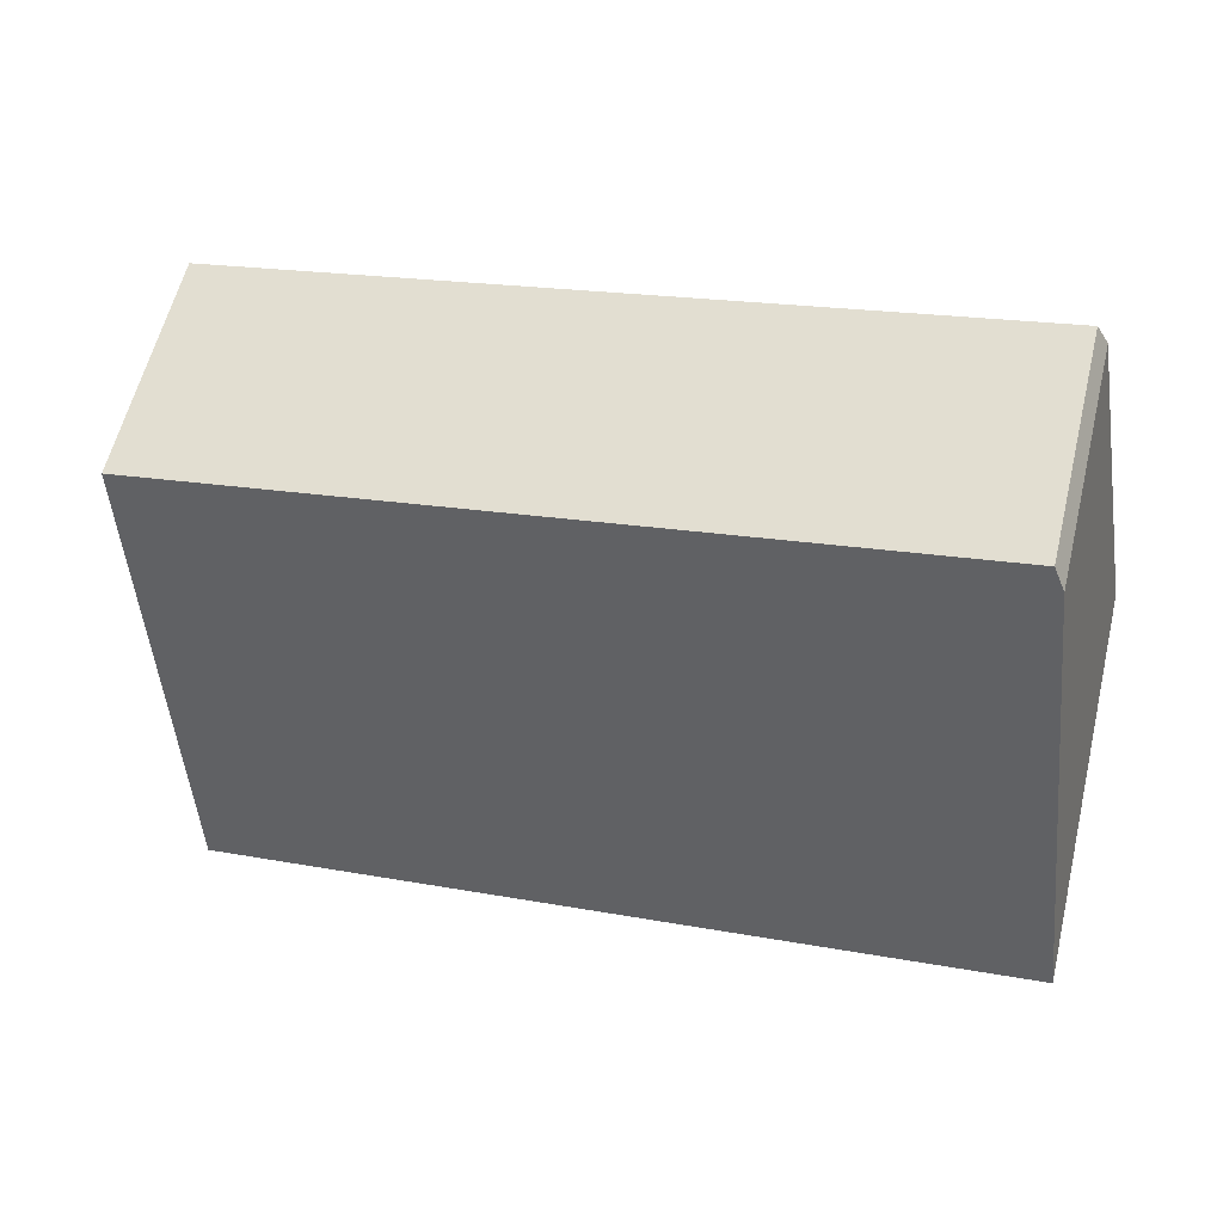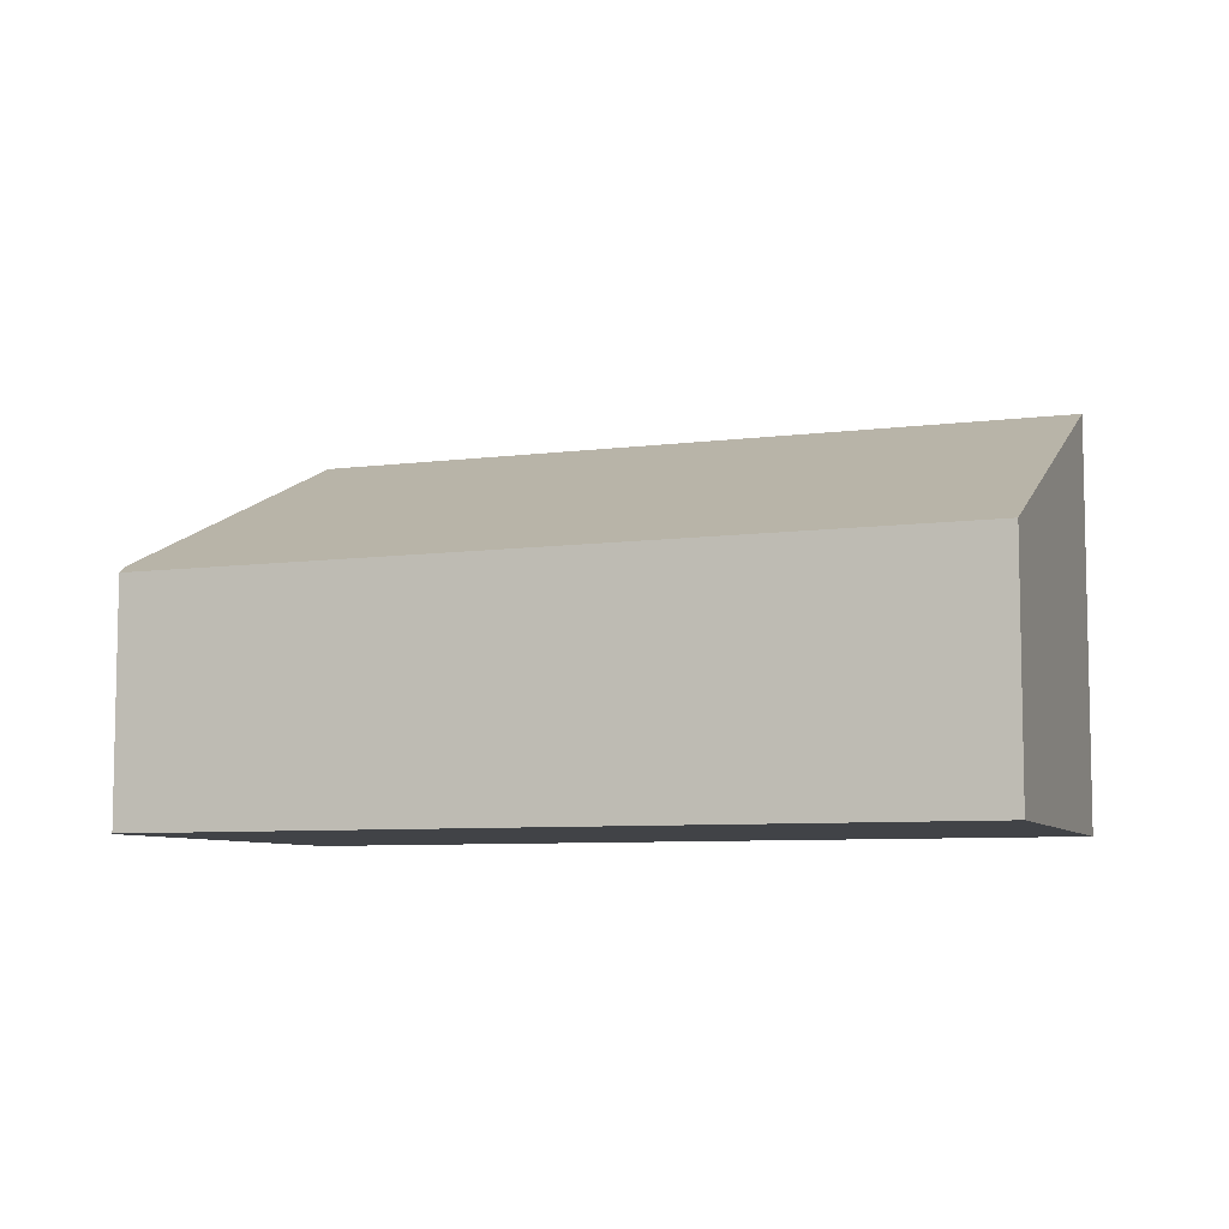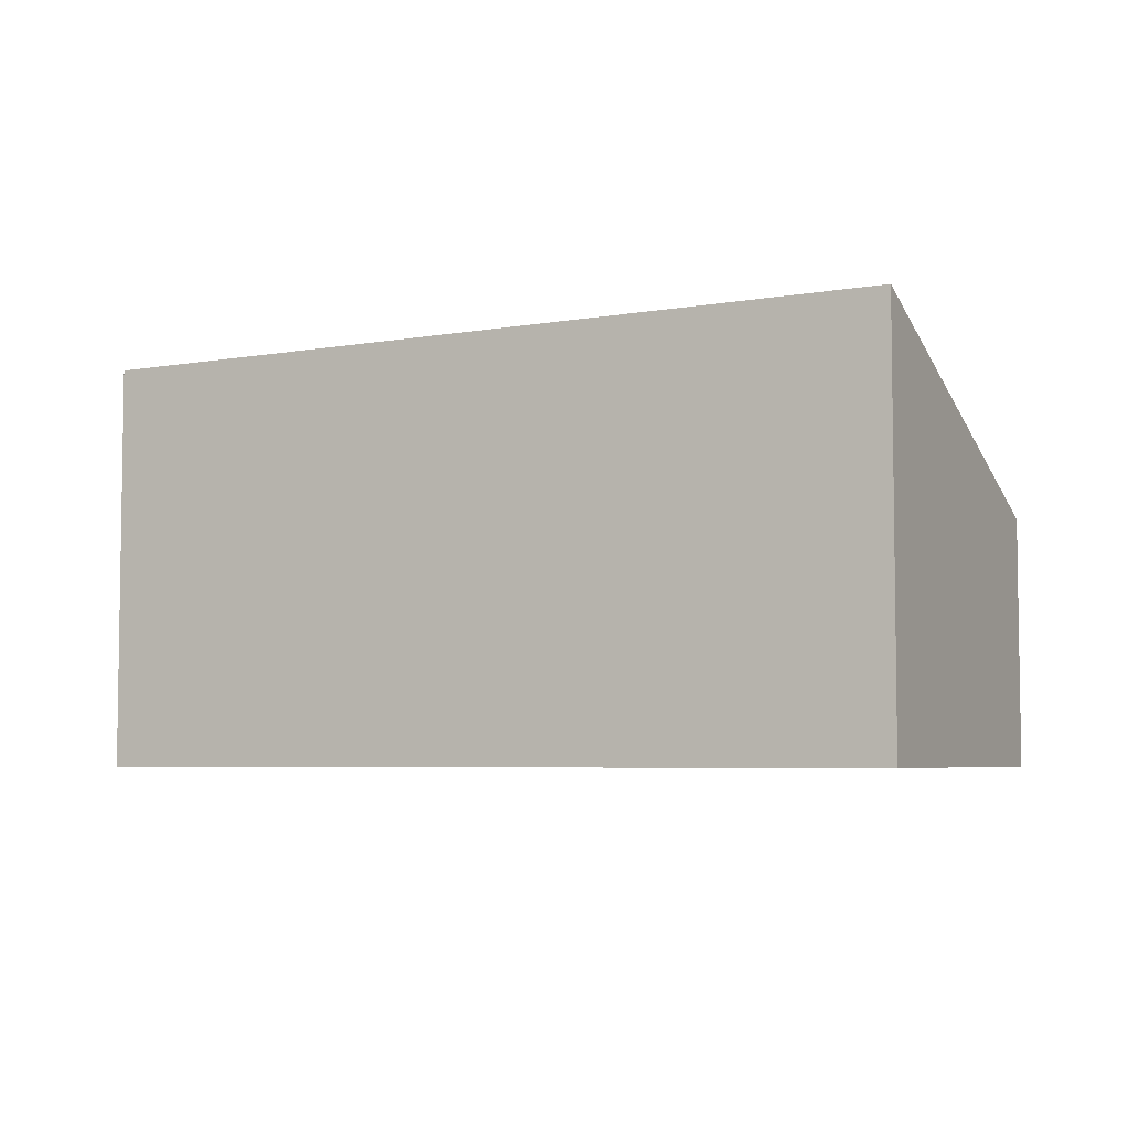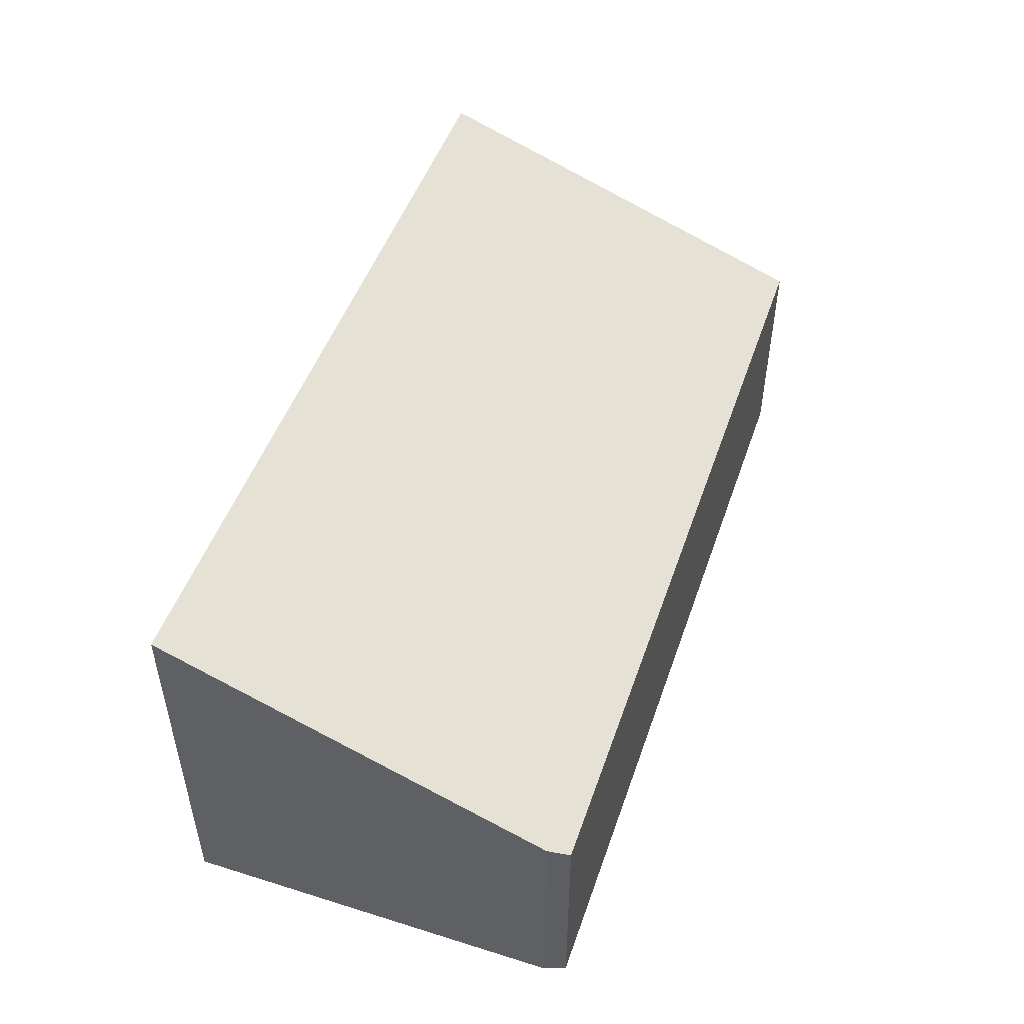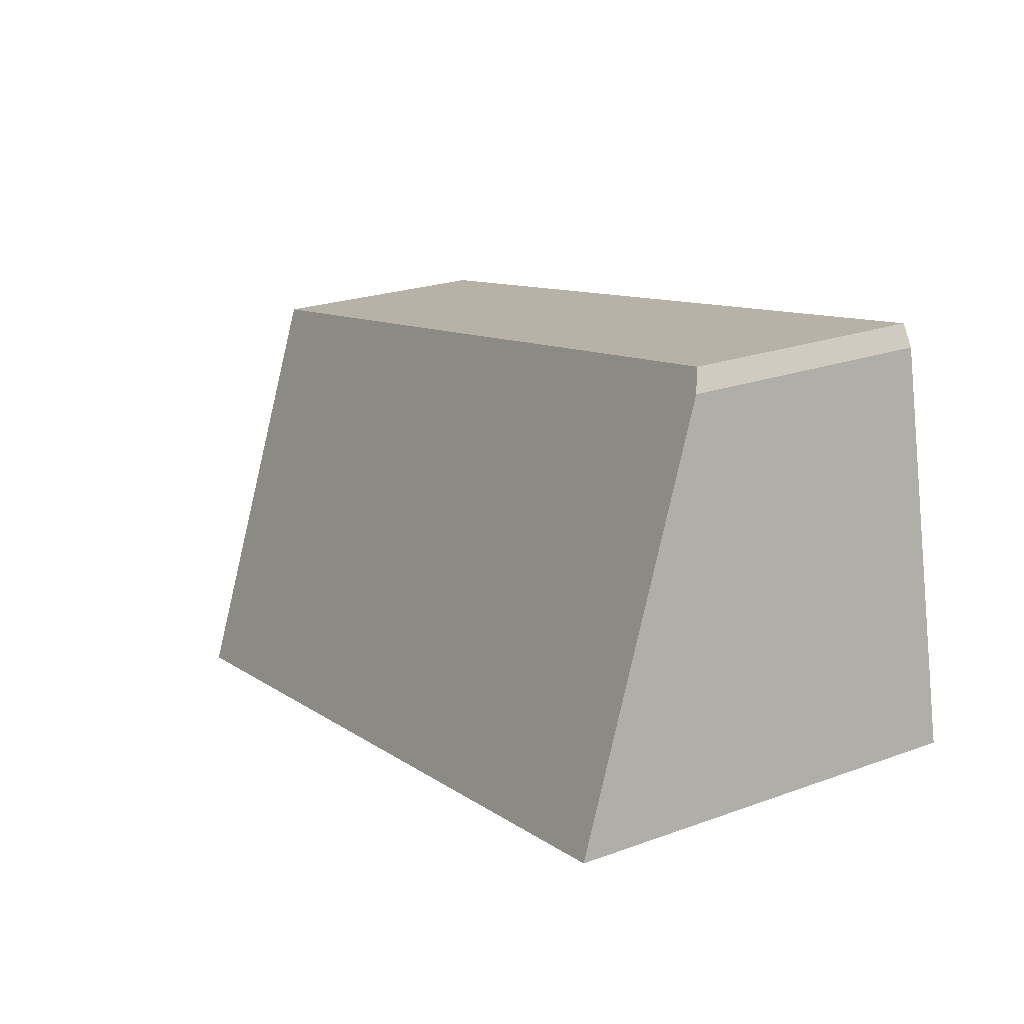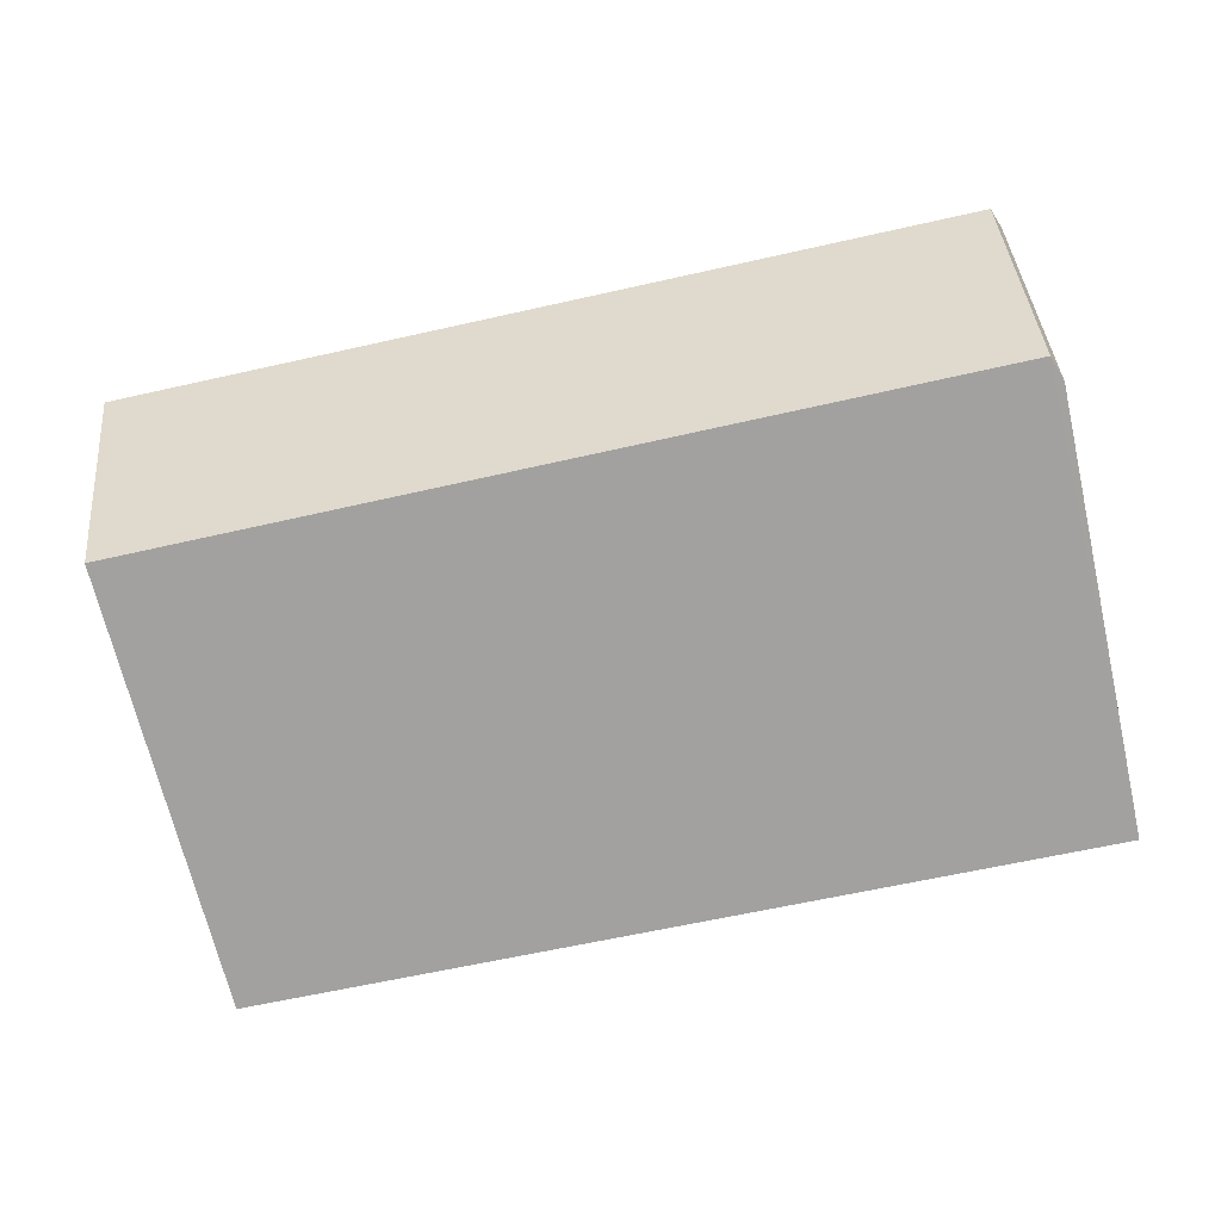
<metadata>
{"format":"obj","ext":"obj","renderer":"f3d","projection":"perspective","resolution":1024,"background":"white","views":[{"elev":60.0,"azim":-166.3,"up":"+Z"},{"elev":-7.3,"azim":32.5,"up":"+Y"},{"elev":-5.2,"azim":-142.0,"up":"+Y"},{"elev":50.8,"azim":-59.9,"up":"+Y"},{"elev":22.9,"azim":-121.7,"up":"+Z"},{"elev":39.8,"azim":174.9,"up":"+Z"}]}
</metadata>
<code>
v  0 3.047 1.866e-16
v  6.716 1.776 1.795
v  6.012 3.009 -1.106
v  0.654 1.776 3.003
v  0.563 1.844 2.853
v  0.654 -1.839e-16 3.003
v  6.716 -1.099e-16 1.795
v  6.012 6.772e-17 -1.106
v  0 0 0
v  0.563 -1.747e-16 2.853
g defaultobject
f 1 2 3
f 2 1 4
f 4 1 5
f 6 2 4
f 2 6 7
f 2 8 3
f 8 2 7
f 3 9 1
f 9 3 8
f 10 4 5
f 4 10 6
f 9 5 1
f 5 9 10
f 6 8 7
f 8 6 10
f 8 10 9

</code>
